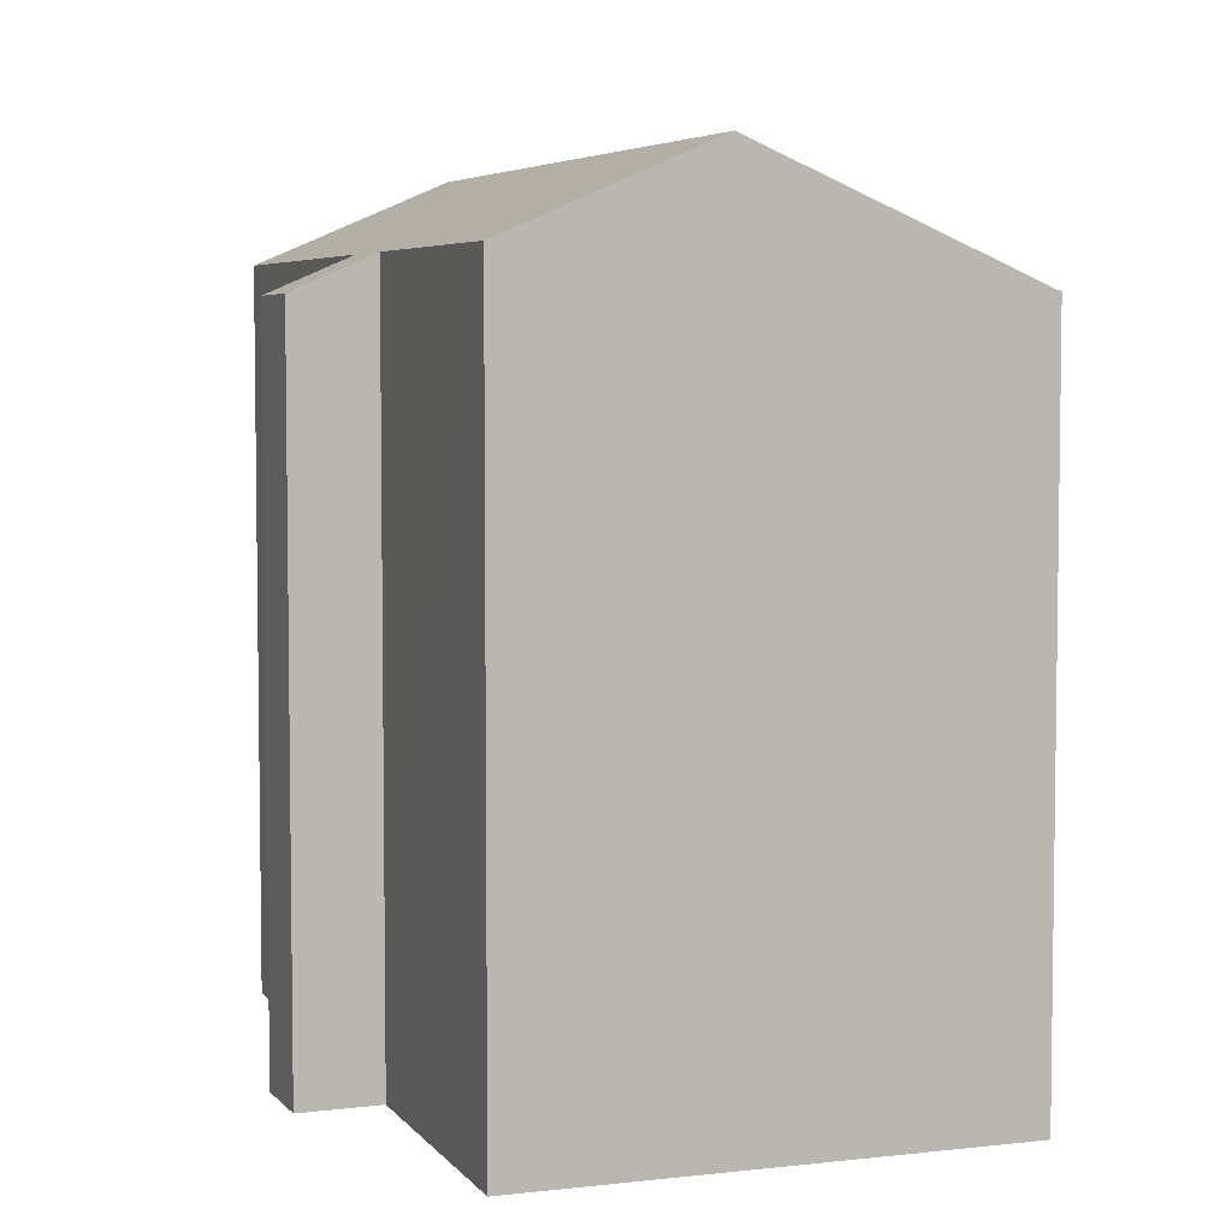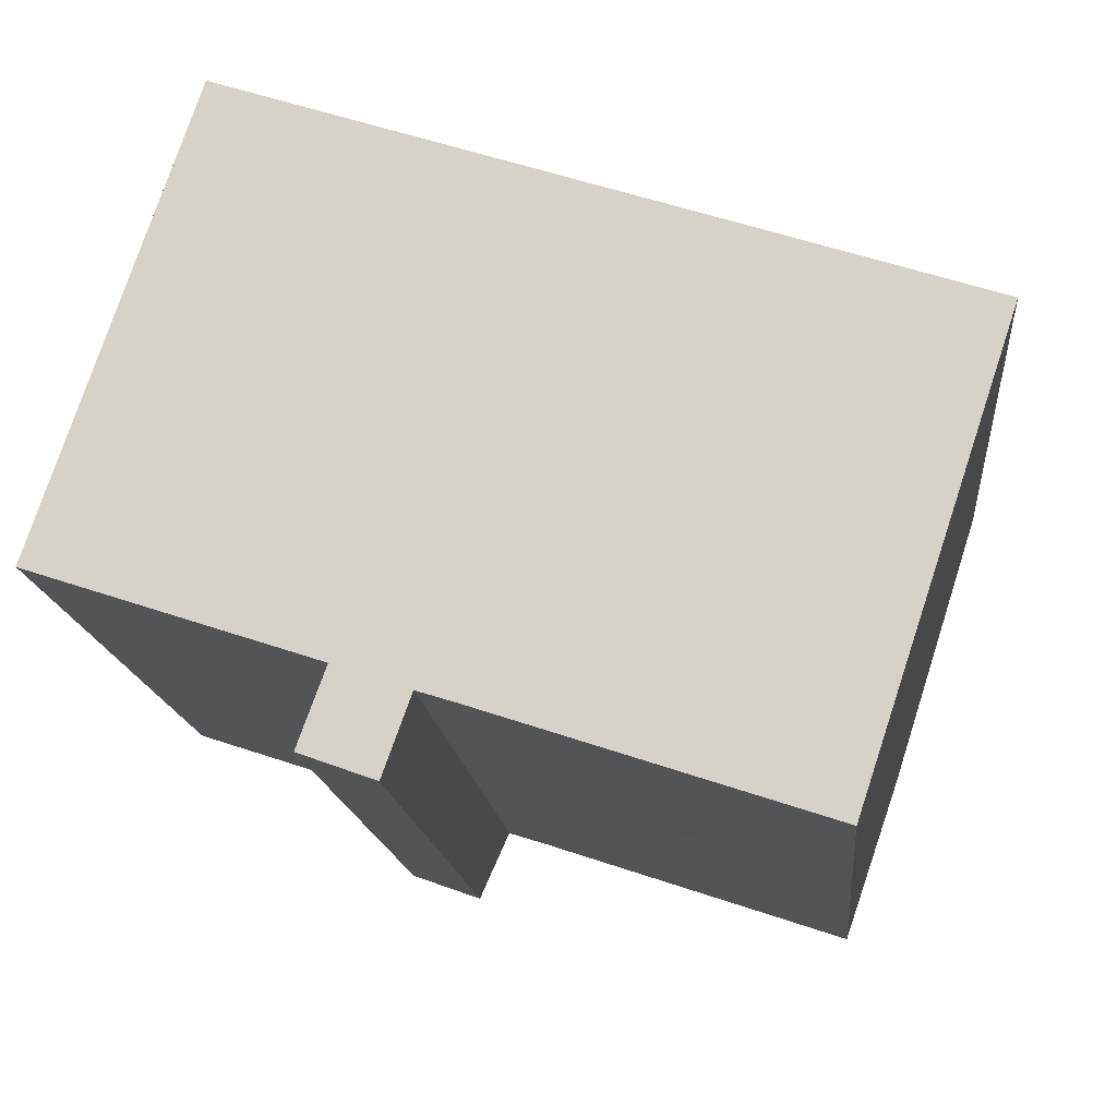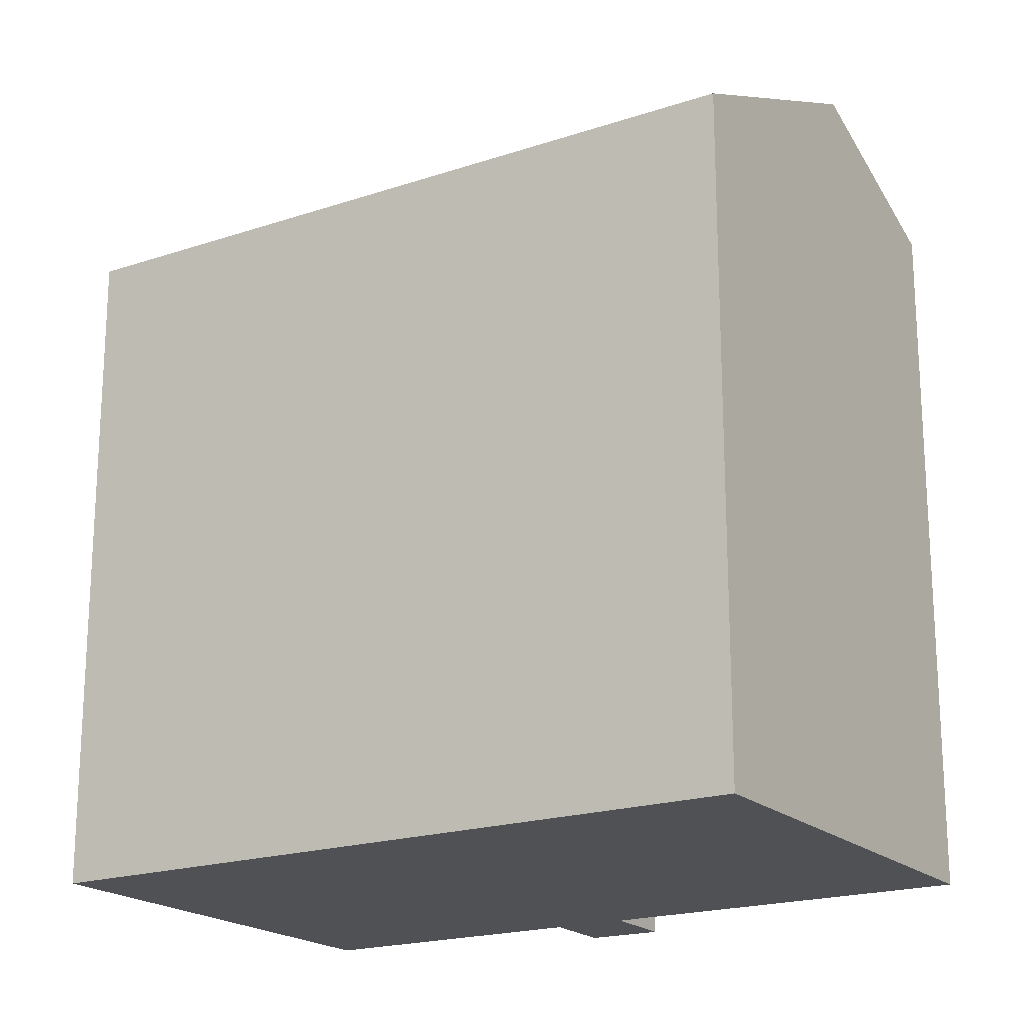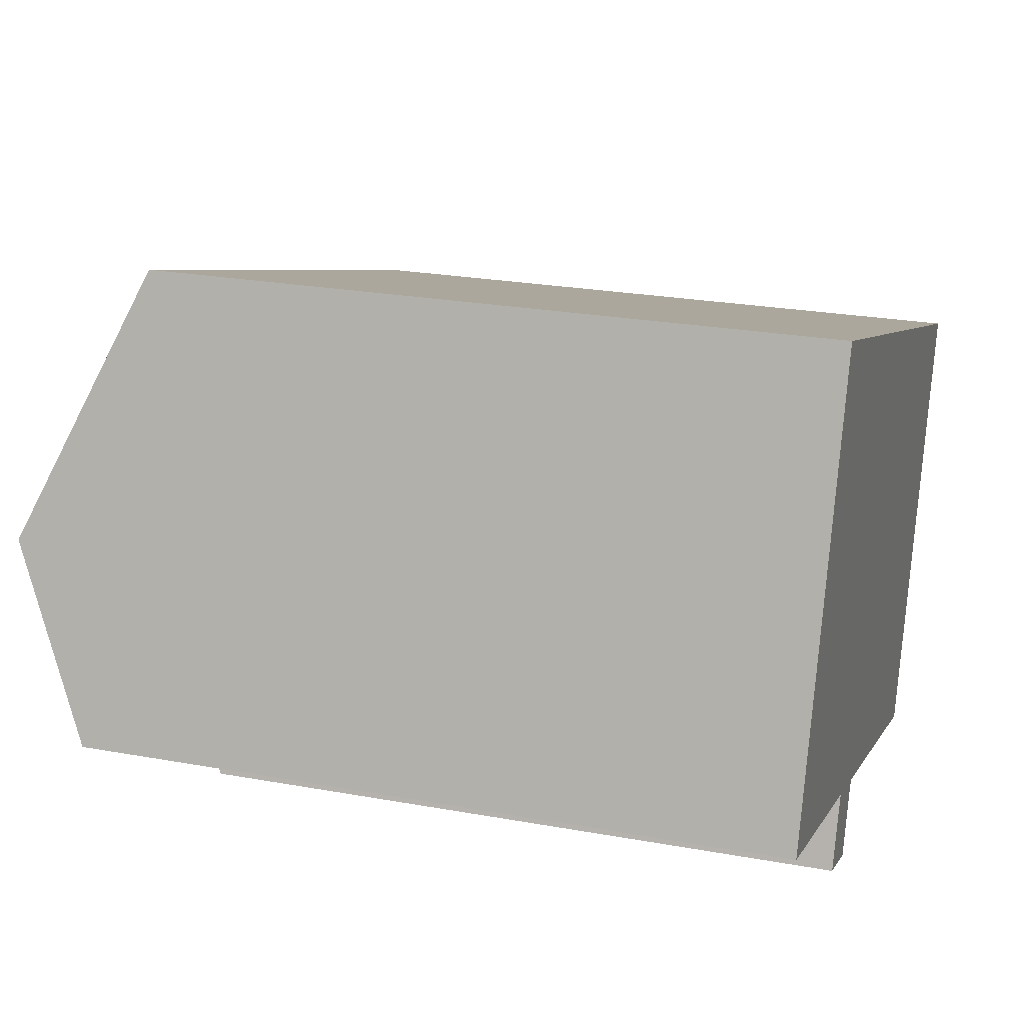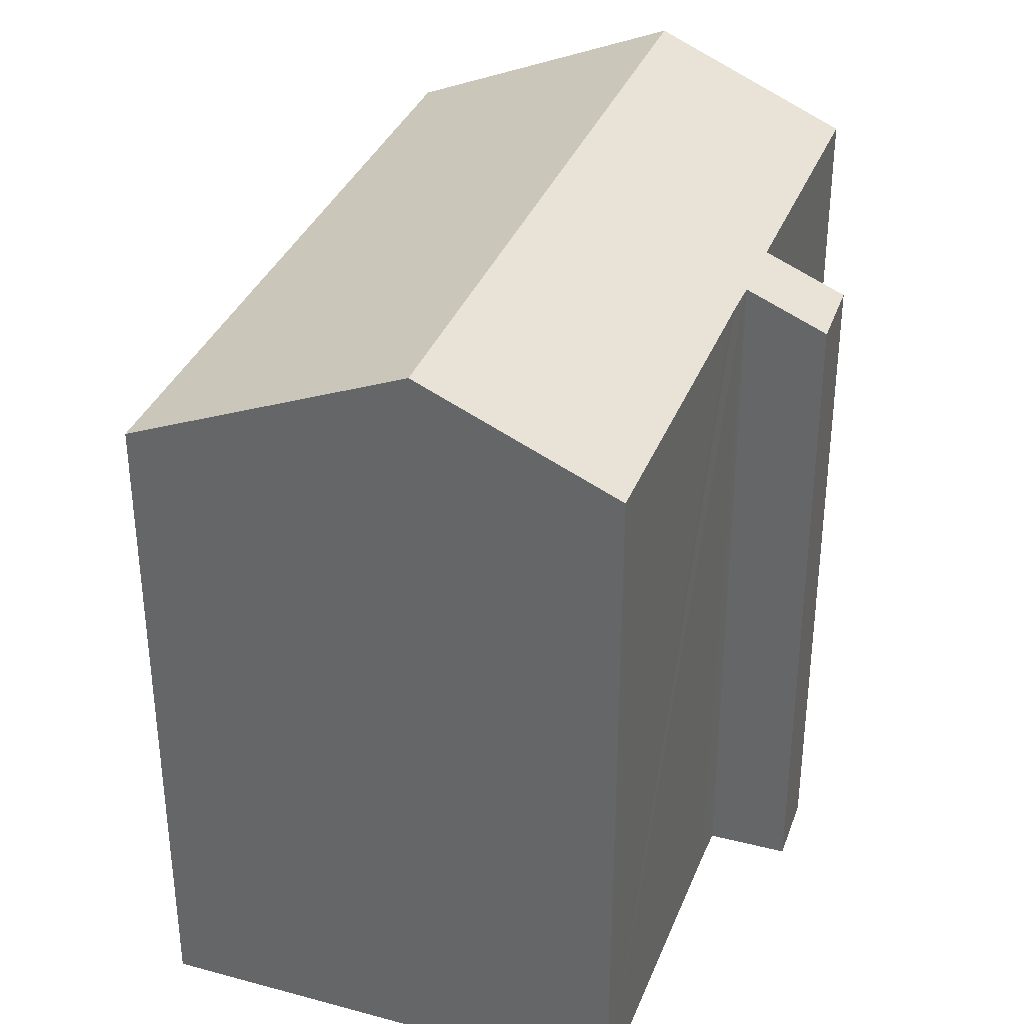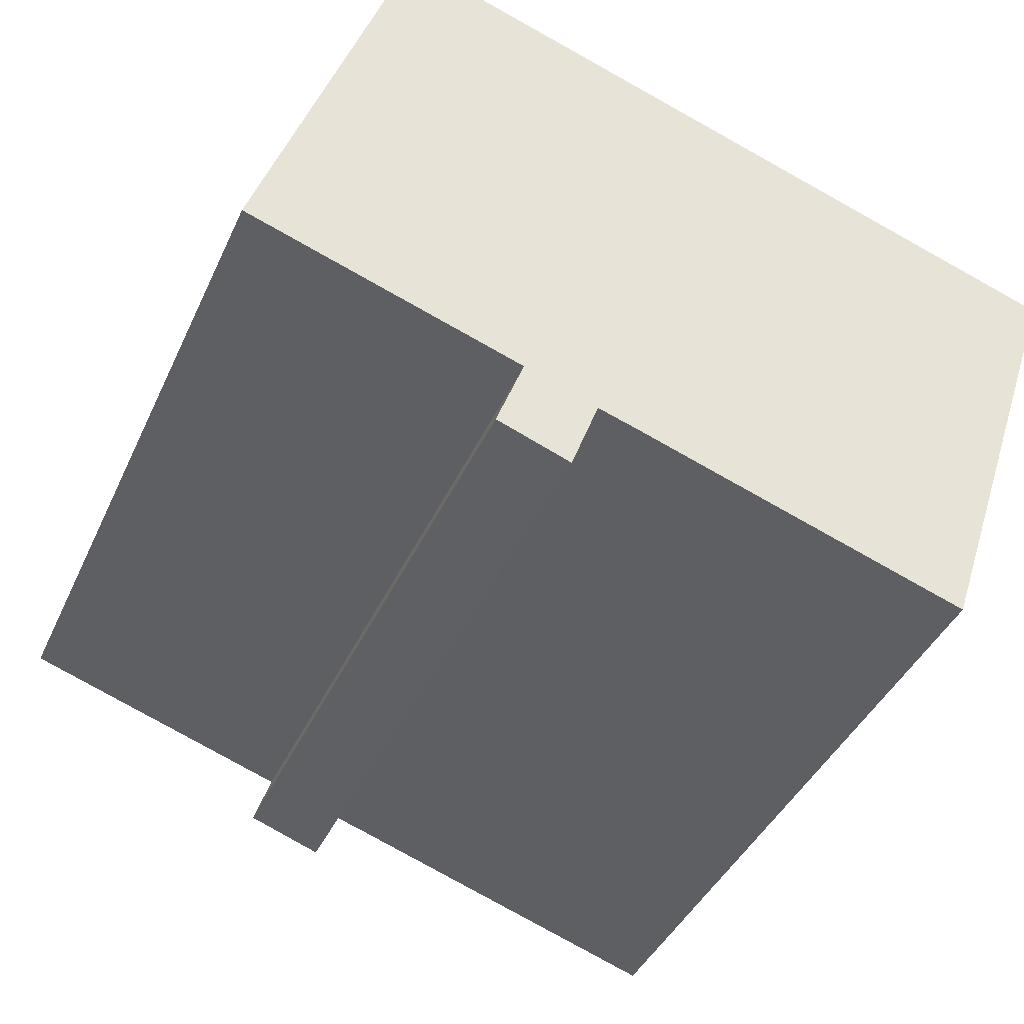
<metadata>
{"format":"obj","ext":"obj","renderer":"f3d","projection":"perspective","resolution":1024,"background":"white","views":[{"elev":5.2,"azim":-91.4,"up":"+Y"},{"elev":-15.6,"azim":5.4,"up":"+Z"},{"elev":-19.6,"azim":50.4,"up":"+Y"},{"elev":24.7,"azim":-73.4,"up":"+Z"},{"elev":35.3,"azim":128.2,"up":"+Y"},{"elev":-41.0,"azim":-22.9,"up":"+Z"}]}
</metadata>
<code>
v  1.558 19.97 4.682
v  21.57 16.98 5.398
v  19.36 19.97 -1.259
v  20.46 16.98 5.763
v  3.751 17 11.28
v  6.179 17.01 -4.163
v  8.684 17.86 -2.899
v  7.998 16.99 -4.82
v  10.01 17.87 -3.322
v  17.81 17.88 -5.913
v  9.667 17.87 -3.207
v  8.812 17.86 -2.939
v  6.862 17.87 -2.272
v  6.687 17.87 -2.215
v  0 17.86 1.094e-15
v  17.81 3.621e-16 -5.913
v  9.667 1.964e-16 -3.207
v  8.812 1.8e-16 -2.939
v  10.01 2.034e-16 -3.322
v  8.684 1.775e-16 -2.899
v  6.179 2.549e-16 -4.163
v  7.998 2.951e-16 -4.82
v  6.862 1.391e-16 -2.272
v  0 0 0
v  6.687 1.356e-16 -2.215
v  19.36 7.709e-17 -1.259
v  21.57 -3.305e-16 5.398
v  3.751 -6.904e-16 11.28
v  1.558 -2.867e-16 4.682
v  20.46 -3.529e-16 5.763
g defaultobject
f 1 2 3
f 2 1 4
f 4 1 5
f 6 7 8
f 9 3 10
f 3 9 1
f 1 9 11
f 1 11 12
f 1 12 7
f 1 7 13
f 13 7 6
f 1 13 14
f 1 14 15
f 16 9 10
f 9 16 11
f 11 16 12
f 12 16 17
f 12 17 18
f 17 16 19
f 18 7 12
f 7 18 20
f 8 21 6
f 21 8 22
f 23 14 13
f 14 23 15
f 15 23 24
f 24 23 25
f 20 8 7
f 8 20 22
f 2 10 3
f 10 2 16
f 16 2 26
f 26 2 27
f 6 23 13
f 23 6 21
f 15 5 1
f 5 15 24
f 5 24 28
f 28 24 29
f 28 4 5
f 4 28 30
f 4 30 2
f 2 30 27
f 22 23 21
f 25 29 24
f 29 25 28
f 28 25 30
f 30 25 23
f 30 23 20
f 20 23 22
f 30 20 18
f 30 18 17
f 30 17 19
f 30 19 16
f 30 16 26
f 30 26 27

</code>
